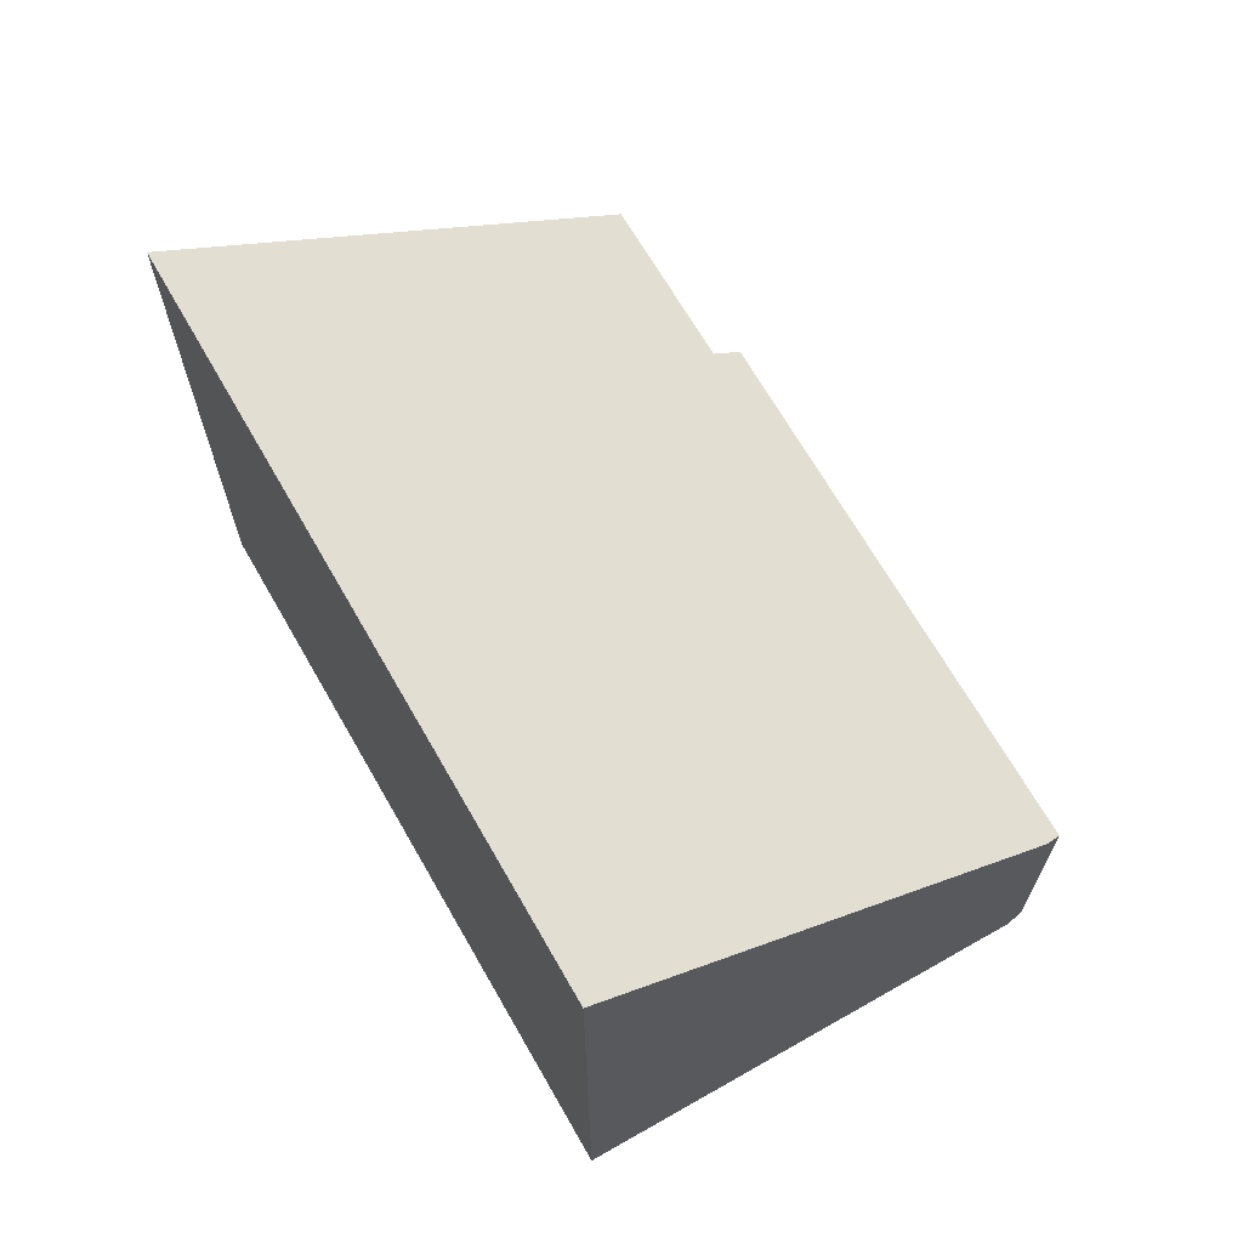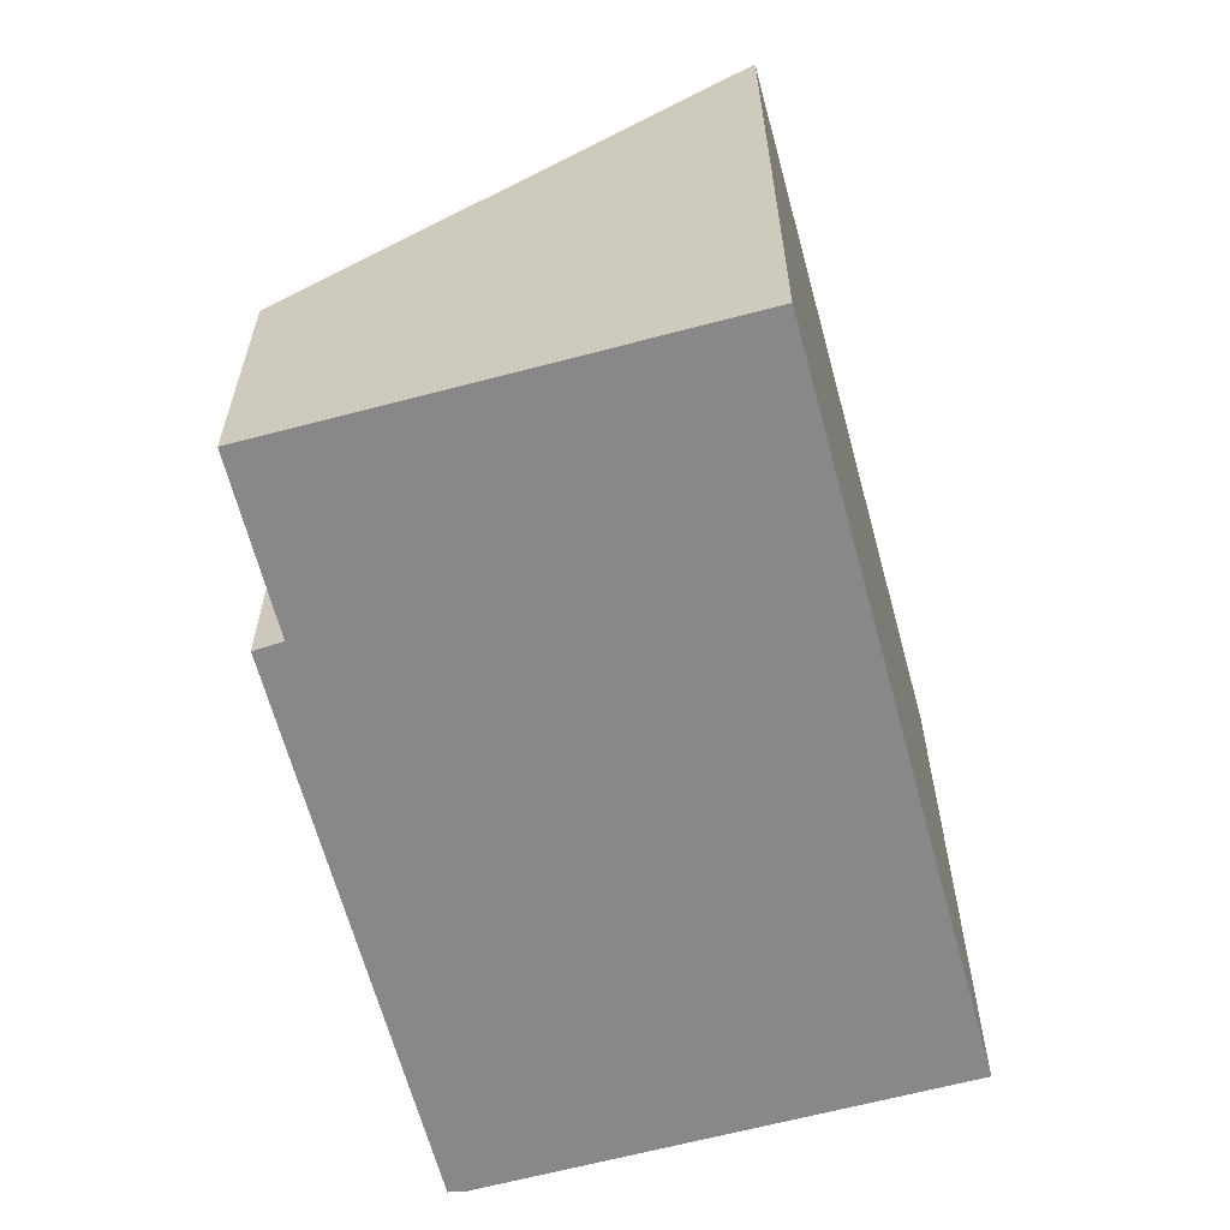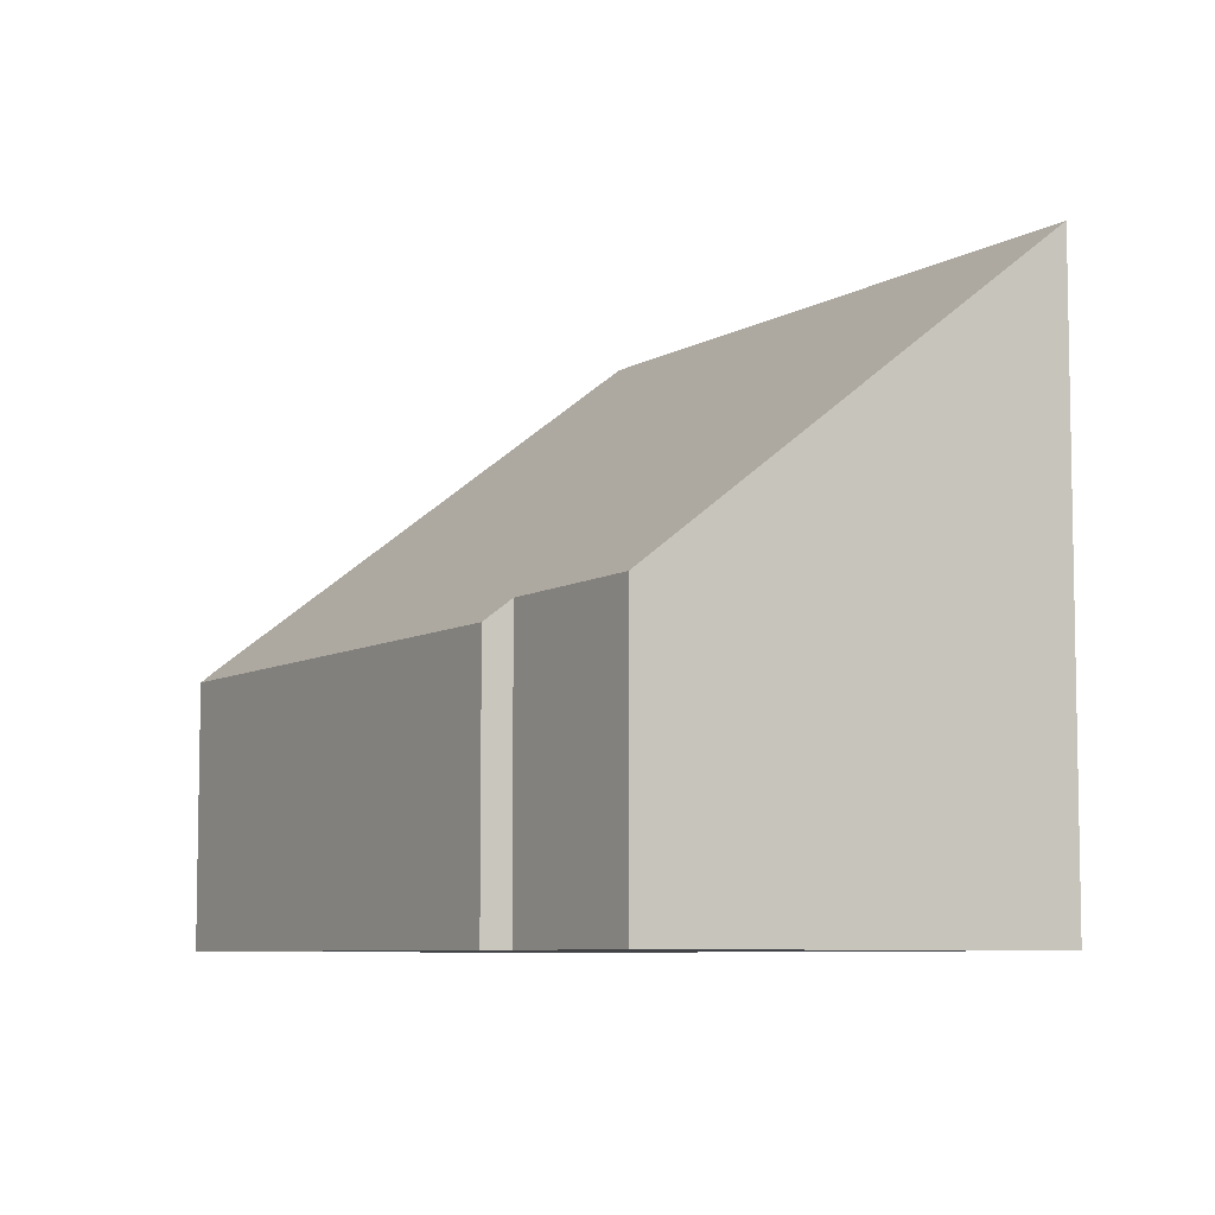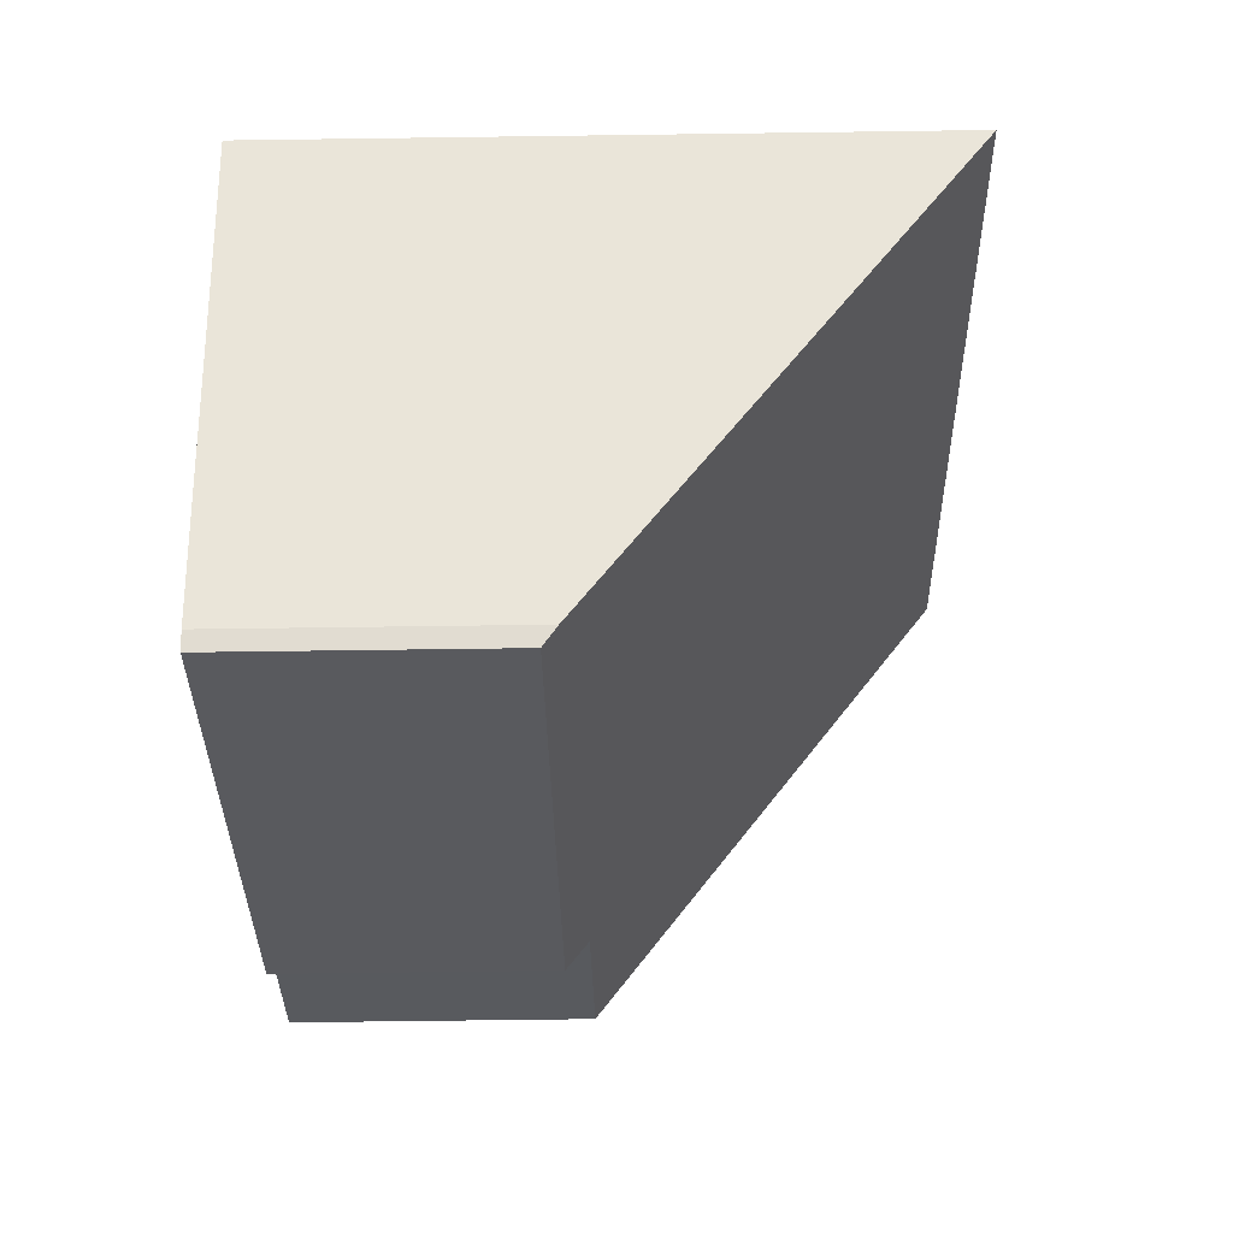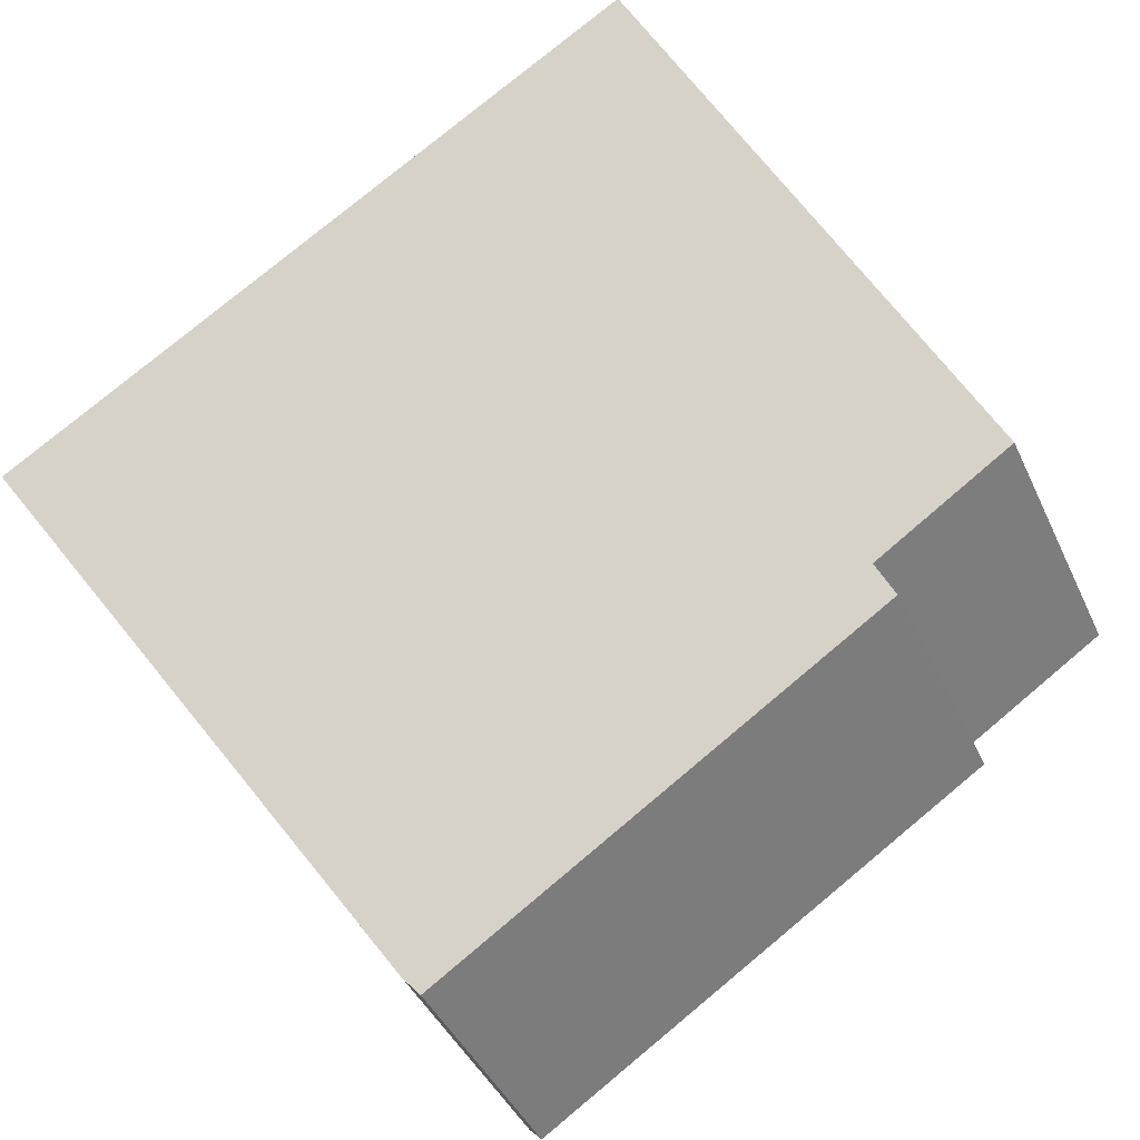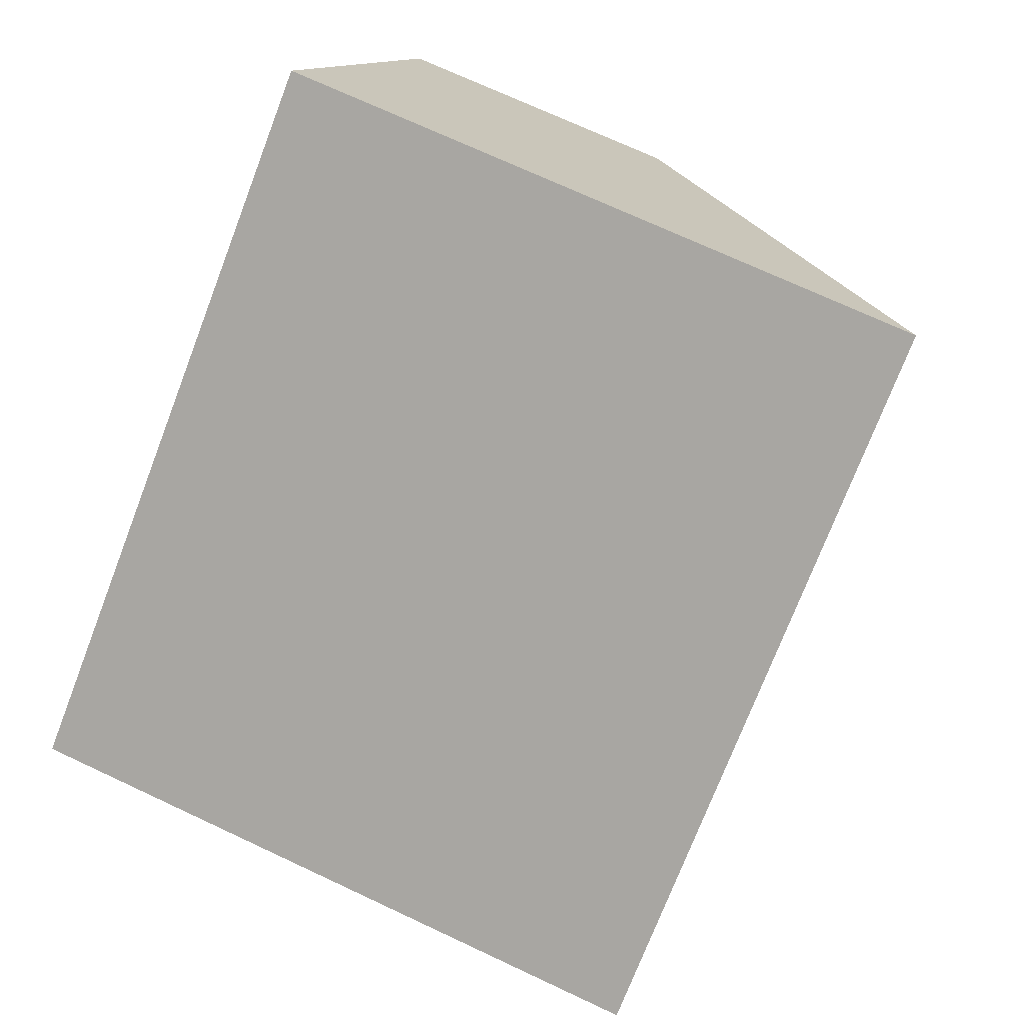
<metadata>
{"format":"obj","ext":"obj","renderer":"f3d","projection":"perspective","resolution":1024,"background":"white","views":[{"elev":69.1,"azim":92.9,"up":"+Y"},{"elev":-62.9,"azim":-42.2,"up":"+Y"},{"elev":-7.2,"azim":-89.2,"up":"+Y"},{"elev":-64.7,"azim":90.8,"up":"+Z"},{"elev":-42.7,"azim":-156.6,"up":"+Z"},{"elev":71.7,"azim":115.1,"up":"+Z"}]}
</metadata>
<code>
v  3.045 7.856 4.729
v  1.797 3.581 -1.191
v  0 3.605 2.207e-16
v  7.424 3.27 -5.287
v  1.619 3.308 -1.506
v  10.72 7.856 -0.195
v  7.579 3.437 -5.124
v  1.619 9.222e-17 -1.506
v  7.424 3.237e-16 -5.287
v  0 0 0
v  1.797 7.293e-17 -1.191
v  3.045 -2.896e-16 4.729
v  10.72 1.194e-17 -0.195
v  7.579 3.138e-16 -5.124
g defaultobject
f 1 2 3
f 2 4 5
f 4 2 1
f 4 1 6
f 4 6 7
f 4 8 5
f 8 4 9
f 2 10 3
f 10 2 11
f 5 11 2
f 11 5 8
f 3 12 1
f 12 3 10
f 12 6 1
f 6 12 13
f 14 4 7
f 4 14 9
f 13 7 6
f 7 13 14
f 10 13 12
f 13 10 11
f 13 11 8
f 13 8 9
f 13 9 14

</code>
